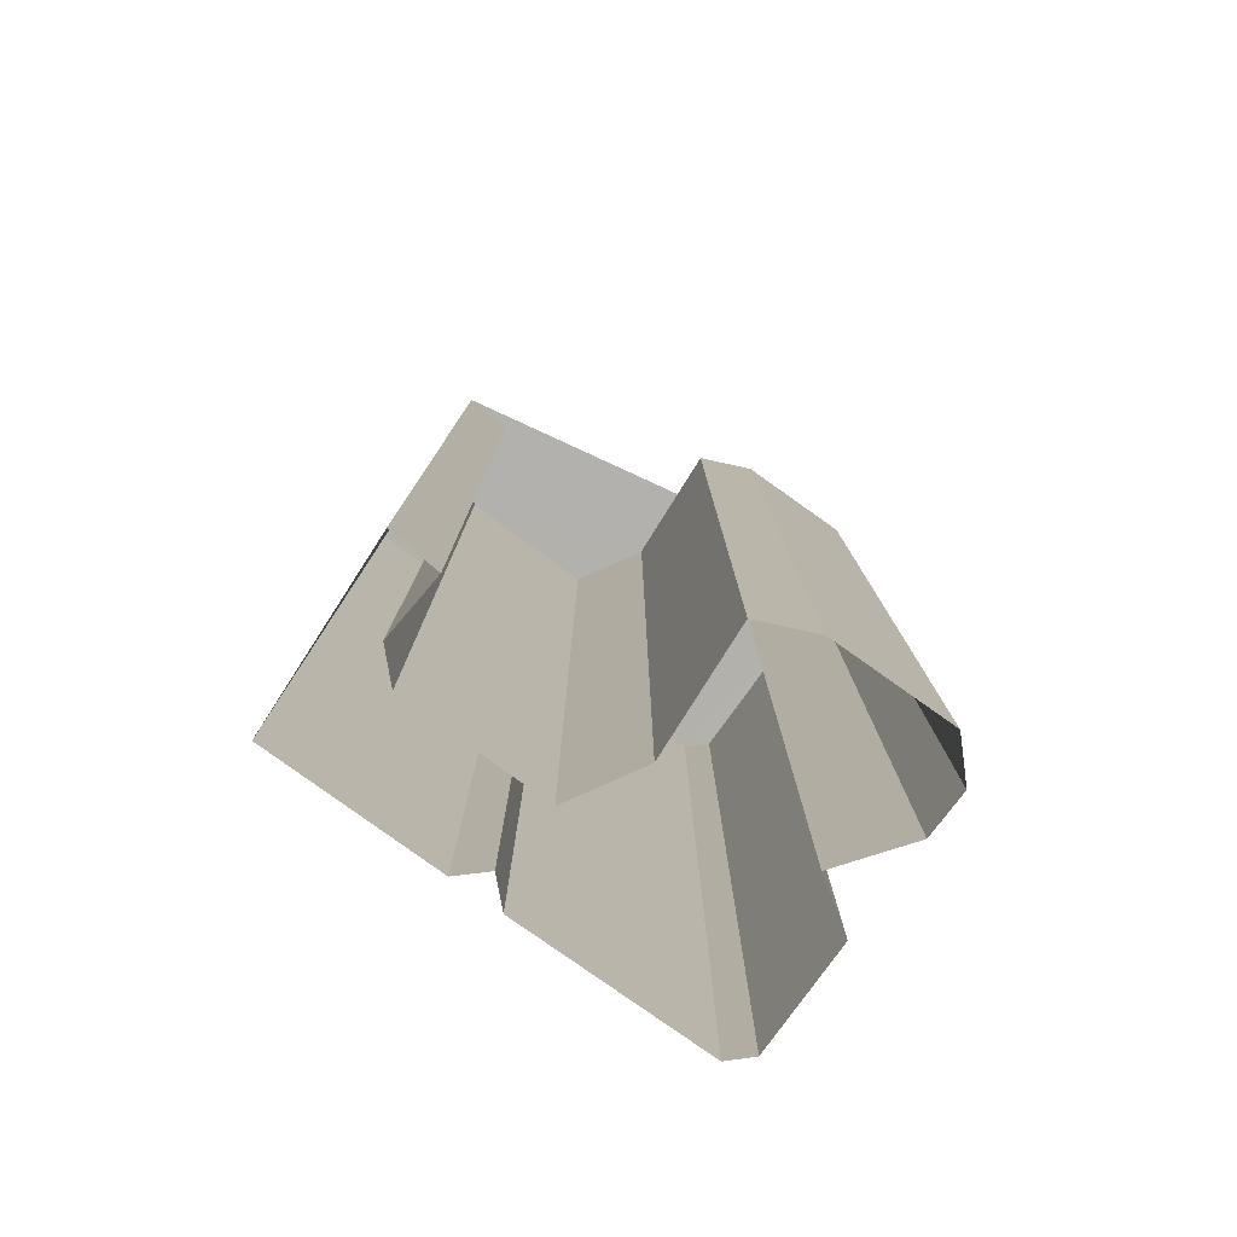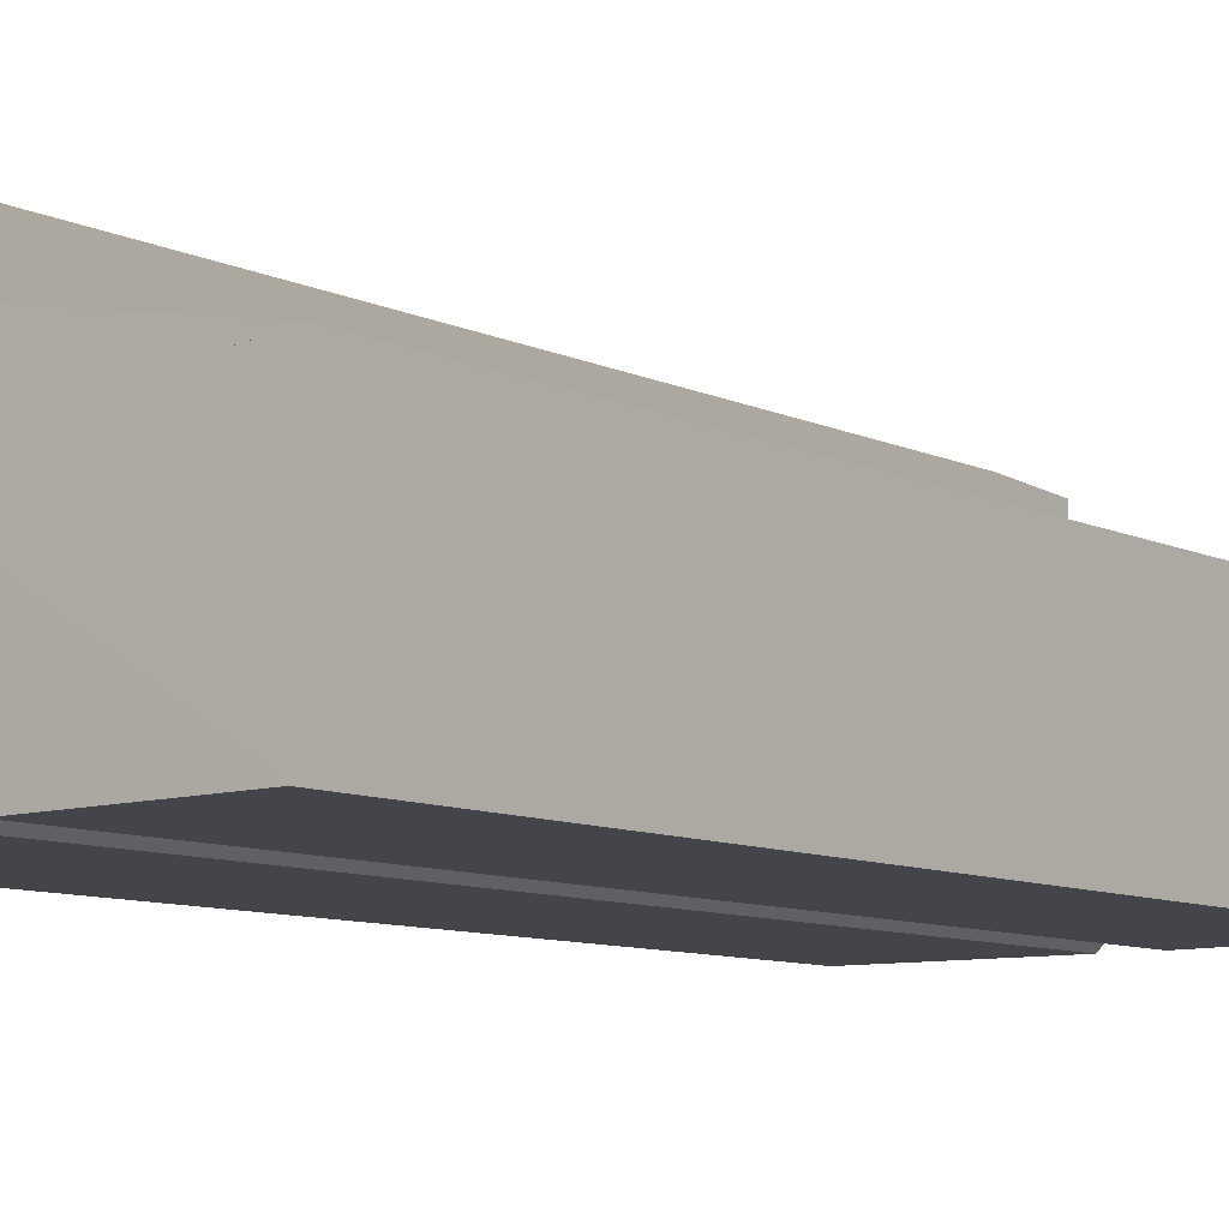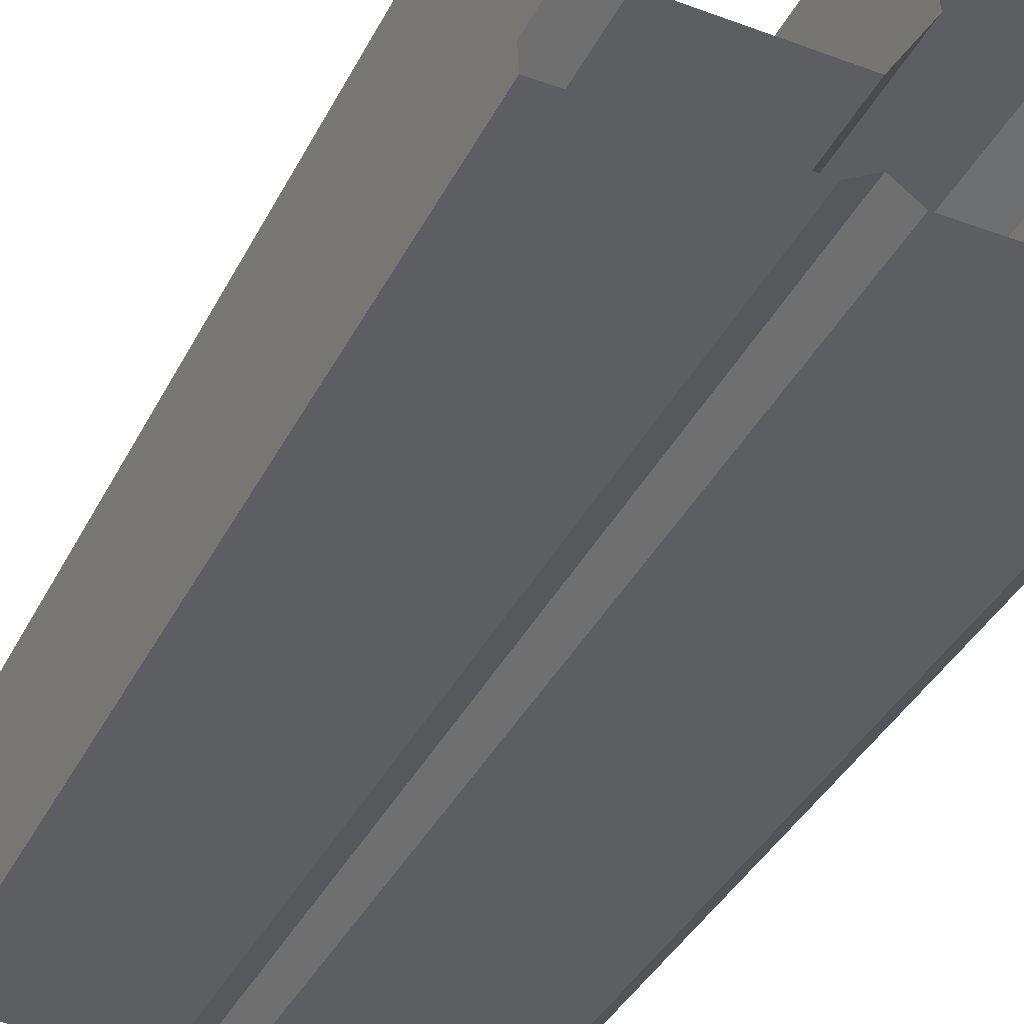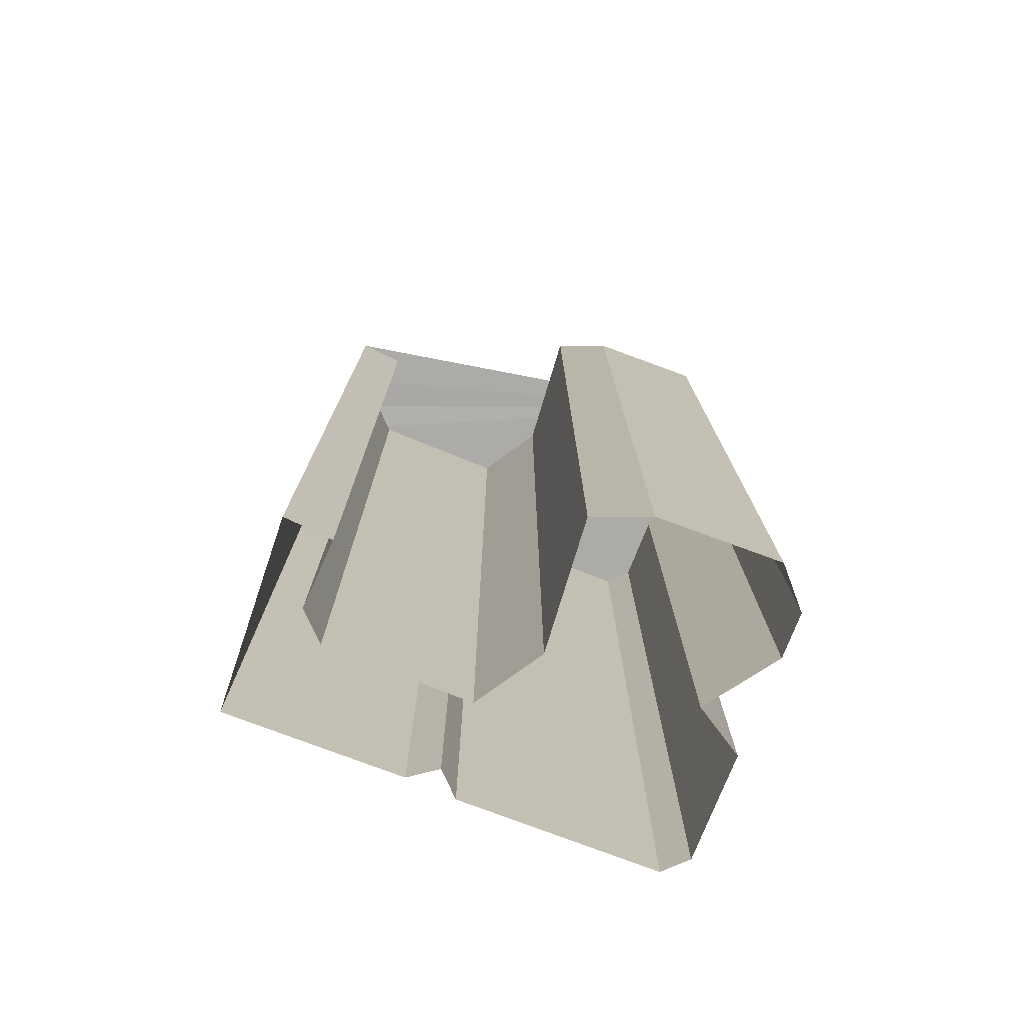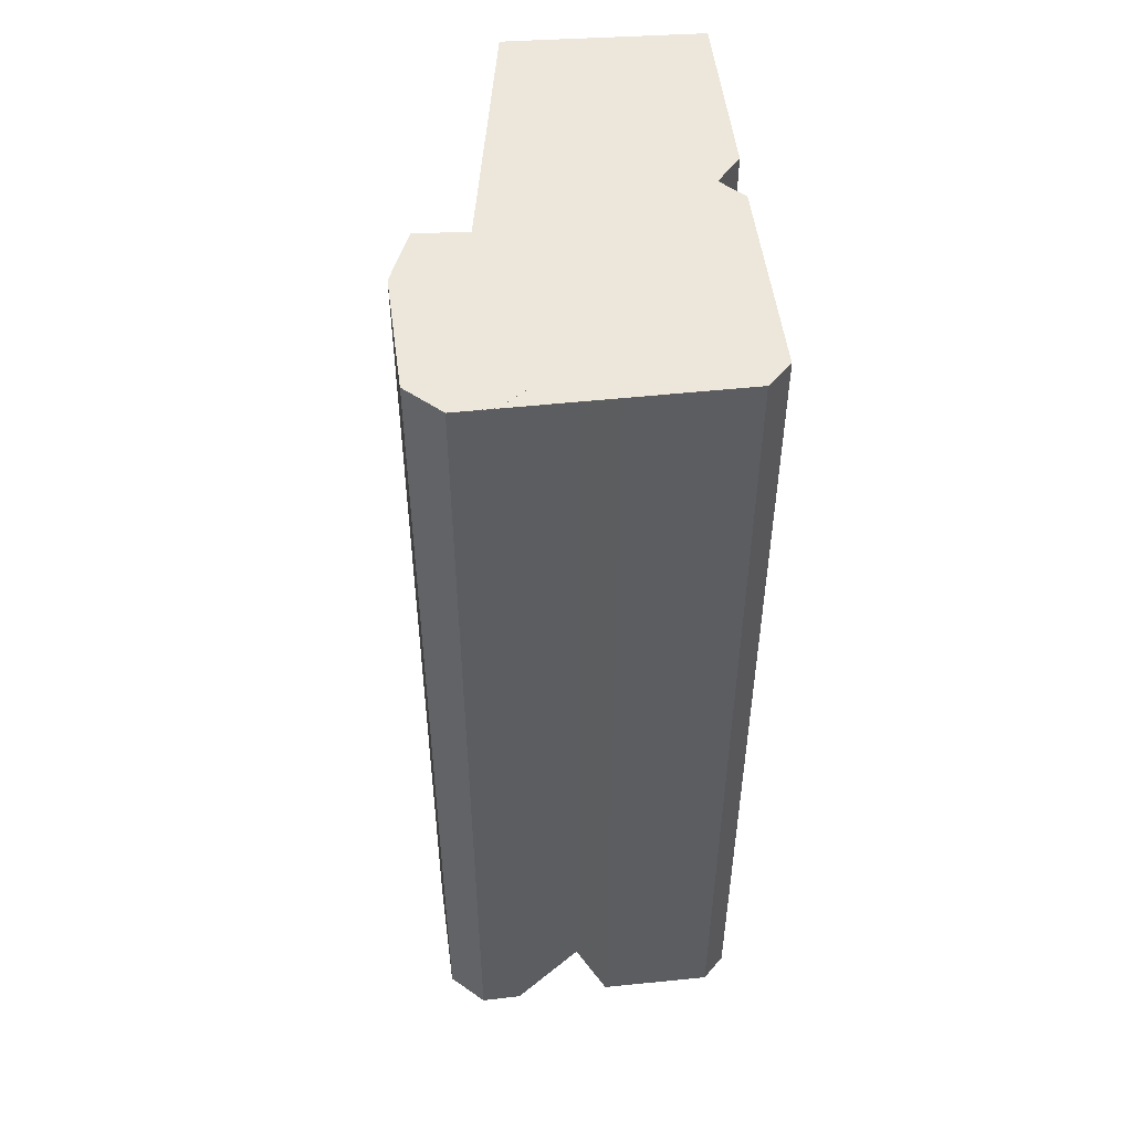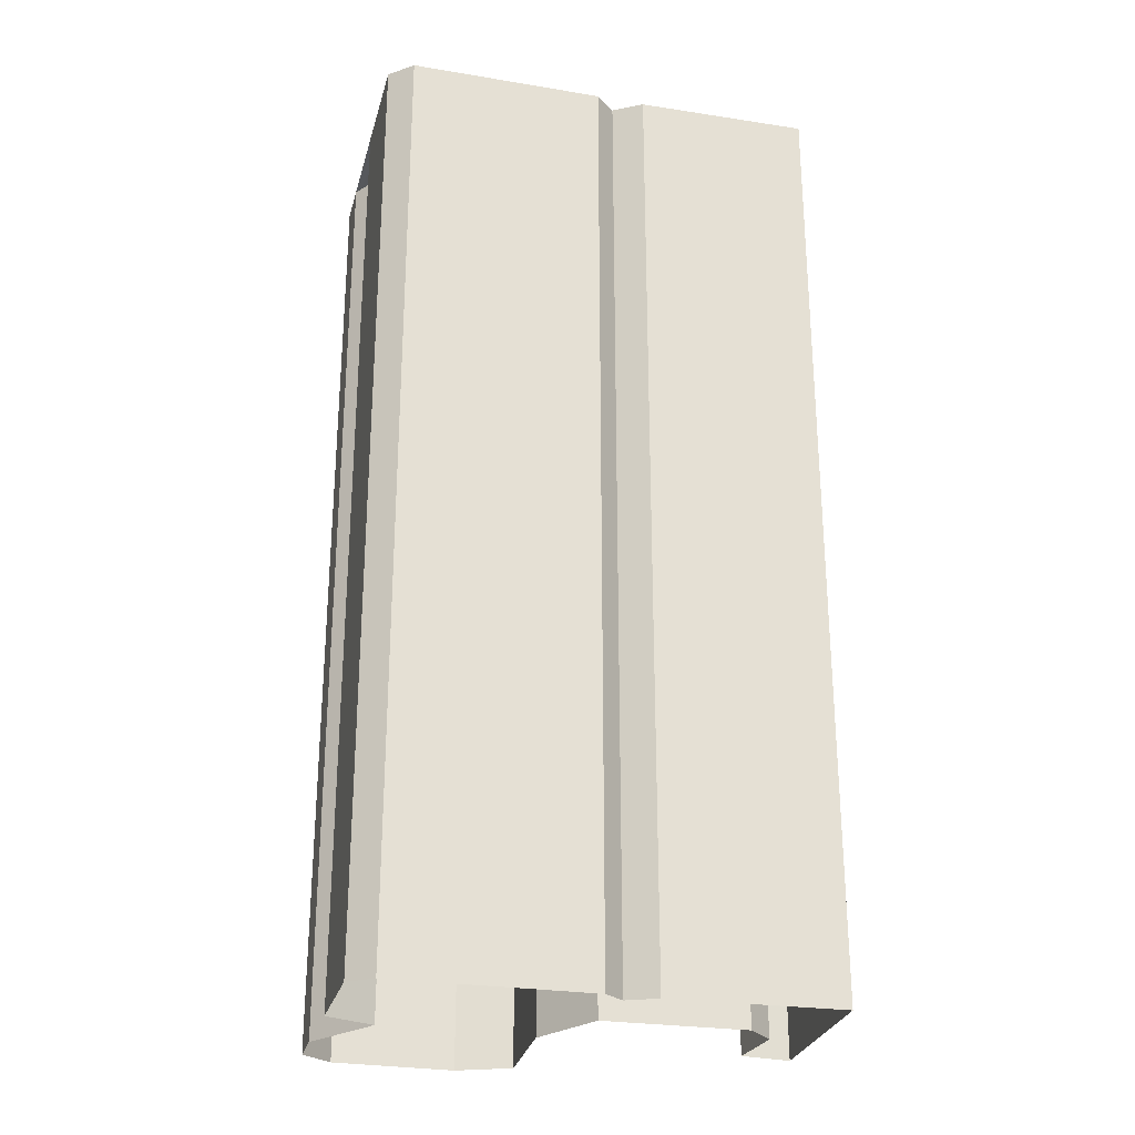
<metadata>
{"format":"obj","ext":"obj","renderer":"f3d","projection":"perspective","resolution":1024,"background":"white","views":[{"elev":-79.1,"azim":144.2,"up":"+Z"},{"elev":-8.9,"azim":38.3,"up":"+Y"},{"elev":-38.4,"azim":155.3,"up":"+Y"},{"elev":-76.3,"azim":158.5,"up":"+Z"},{"elev":51.0,"azim":-96.6,"up":"+Z"},{"elev":-26.7,"azim":-14.5,"up":"+Z"}]}
</metadata>
<code>
v 3.531e+05 2.772e+06 0
v 3.531e+05 2.772e+06 0
v 3.531e+05 2.772e+06 0
v 3.531e+05 2.772e+06 0
v 3.531e+05 2.772e+06 0
v 3.531e+05 2.772e+06 0
v 3.531e+05 2.772e+06 0
v 3.531e+05 2.772e+06 0
v 3.531e+05 2.772e+06 0
v 3.531e+05 2.772e+06 0
v 3.531e+05 2.772e+06 0
v 3.531e+05 2.772e+06 0
v 3.531e+05 2.772e+06 0
v 3.531e+05 2.772e+06 0
v 3.531e+05 2.772e+06 0
v 3.531e+05 2.772e+06 0
v 3.531e+05 2.772e+06 0
v 3.531e+05 2.772e+06 0
v 3.531e+05 2.772e+06 0
v 3.531e+05 2.772e+06 64.35
v 3.531e+05 2.772e+06 64.35
v 3.531e+05 2.772e+06 64.35
v 3.531e+05 2.772e+06 64.35
v 3.531e+05 2.772e+06 64.35
v 3.531e+05 2.772e+06 64.35
v 3.531e+05 2.772e+06 64.35
v 3.531e+05 2.772e+06 64.35
v 3.531e+05 2.772e+06 64.35
v 3.531e+05 2.772e+06 64.35
v 3.531e+05 2.772e+06 64.35
v 3.531e+05 2.772e+06 64.35
v 3.531e+05 2.772e+06 64.35
v 3.531e+05 2.772e+06 64.35
v 3.531e+05 2.772e+06 64.35
v 3.531e+05 2.772e+06 64.35
v 3.531e+05 2.772e+06 64.35
v 3.531e+05 2.772e+06 64.35
v 3.531e+05 2.772e+06 64.35
f 1 20 21 2
f 2 21 22 3
f 3 22 23 4
f 4 23 24 5
f 5 24 25 6
f 6 25 26 7
f 7 26 27 8
f 8 27 28 9
f 9 28 29 10
f 10 29 30 11
f 11 30 31 12
f 12 31 32 13
f 13 32 33 14
f 14 33 34 15
f 15 34 35 16
f 16 35 36 17
f 17 36 37 18
f 18 37 38 19
f 19 38 20 1
v 3.531e+05 2.772e+06 64.35
v 3.531e+05 2.772e+06 64.35
v 3.531e+05 2.772e+06 64.35
v 3.531e+05 2.772e+06 64.35
v 3.531e+05 2.772e+06 64.35
v 3.531e+05 2.772e+06 64.35
v 3.531e+05 2.772e+06 64.35
v 3.531e+05 2.772e+06 64.35
v 3.531e+05 2.772e+06 64.35
v 3.531e+05 2.772e+06 64.35
v 3.531e+05 2.772e+06 64.35
v 3.531e+05 2.772e+06 64.35
v 3.531e+05 2.772e+06 64.35
v 3.531e+05 2.772e+06 64.35
v 3.531e+05 2.772e+06 64.35
v 3.531e+05 2.772e+06 64.35
v 3.531e+05 2.772e+06 64.35
v 3.531e+05 2.772e+06 64.35
v 3.531e+05 2.772e+06 64.35
f 57 56 55 54 53 52 51 50 49 48 47 46 45 44 43 42 41 40 39

</code>
